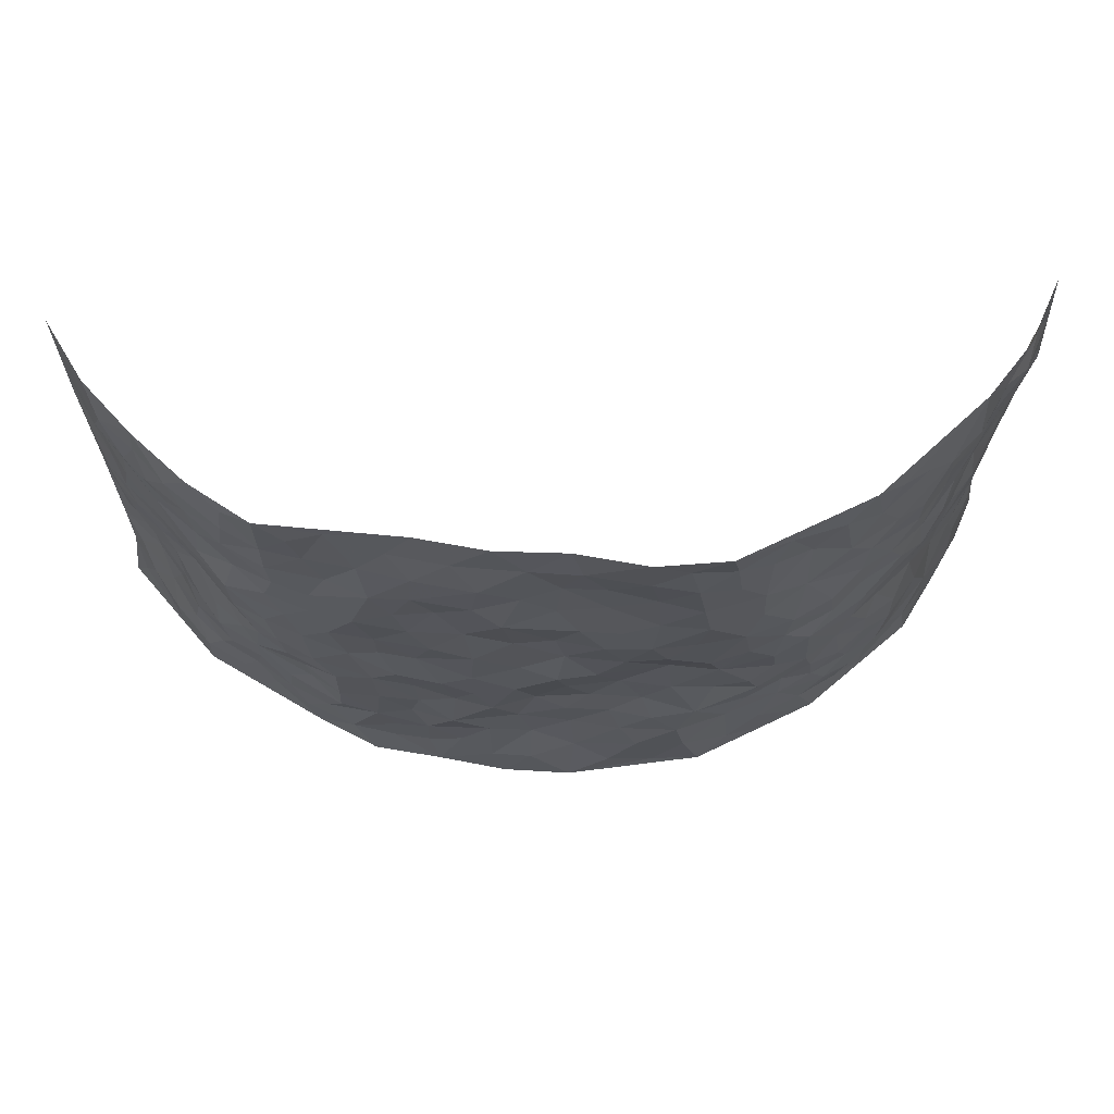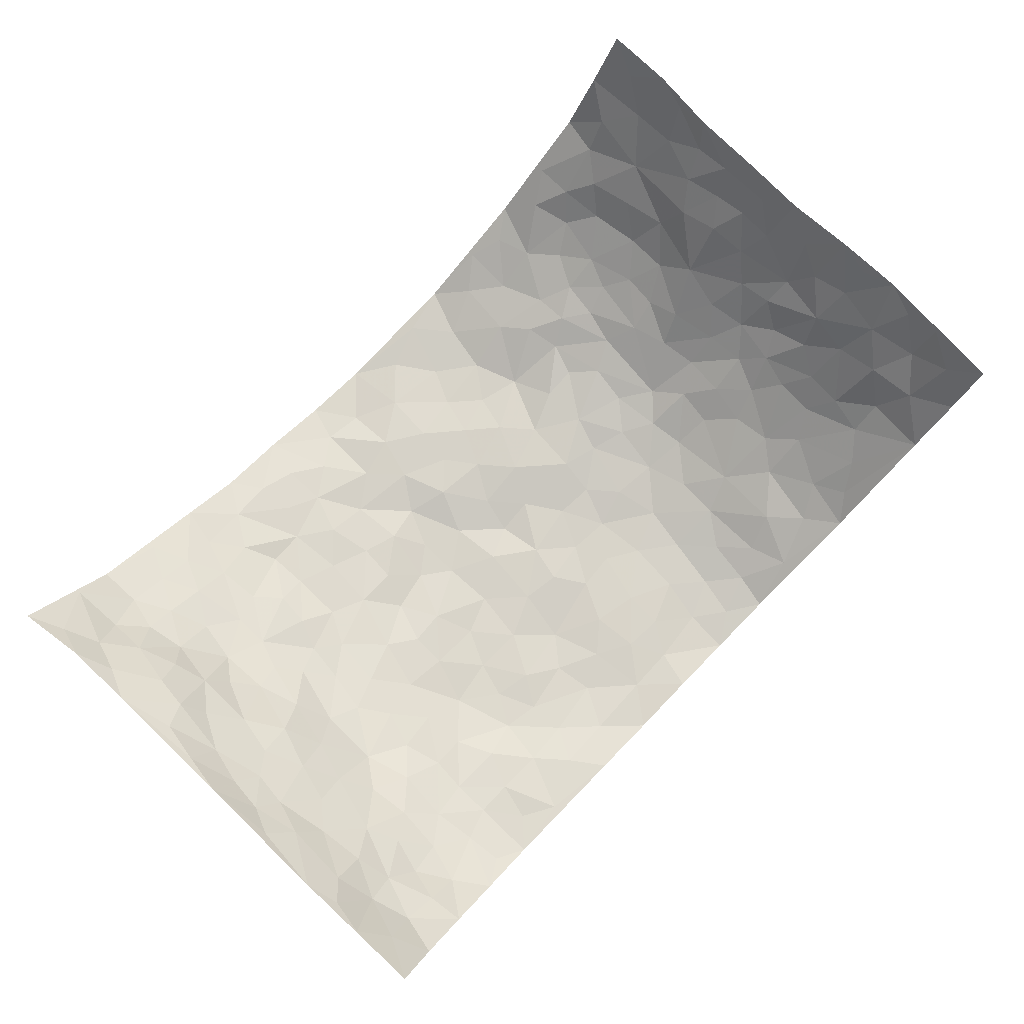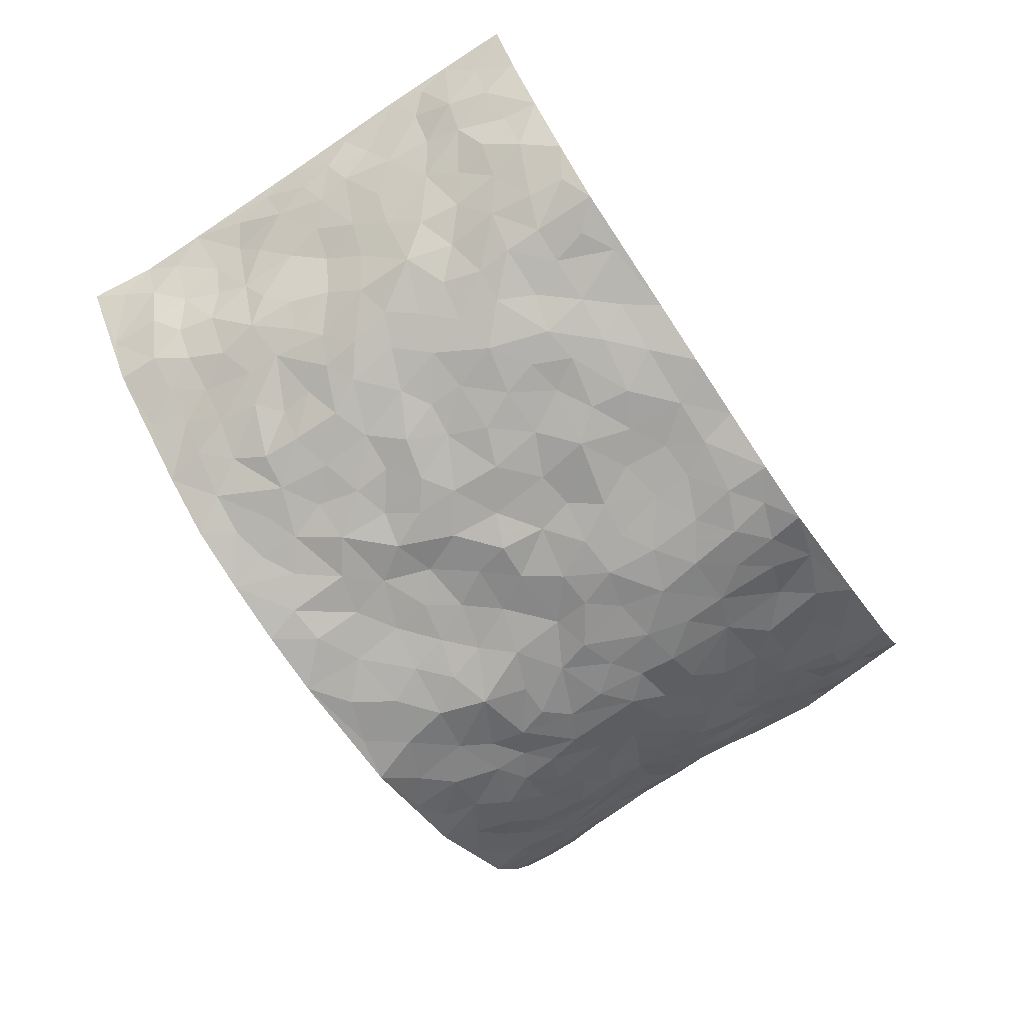
<metadata>
{"format":"obj","ext":"obj","renderer":"f3d","projection":"perspective","resolution":1024,"background":"white","views":[{"elev":67.6,"azim":177.5,"up":"+Y"},{"elev":79.8,"azim":134.4,"up":"+Z"},{"elev":-71.5,"azim":124.1,"up":"+Z"}]}
</metadata>
<code>
v -0.8014 0.003041 0.313
v -0.7985 0.9966 0.3145
v 0.8324 0.005881 0.2913
v 0.8036 1.002 0.3052
v -0.694 0.3934 0.1641
v -0.7926 0.5014 0.3165
v -0.735 0.3585 0.2099
v -0.00218 0.004924 -0.1693
v -0.7924 0.2514 0.3171
v -0.77 0.339 0.265
v -0.6722 0.003576 0.1021
v -0.8051 0.1274 0.3107
v -0.6493 0.2936 0.08907
v -0.7417 0.002637 0.2047
v -0.7239 0.2892 0.1975
v -0.477 0.00222 -0.04969
v -0.7912 0.1897 0.2943
v -0.2931 0.1687 -0.1182
v -0.681 0.3224 0.1486
v -0.7493 0.1215 0.2073
v -0.7809 0.06505 0.2605
v -0.7034 0.06539 0.1569
v -0.6201 0.128 0.06497
v -0.6588 0.07611 0.09974
v -0.749 0.2085 0.2206
v -0.7685 0.2715 0.2518
v -0.6892 0.1783 0.1338
v -0.6355 0.2105 0.07689
v -0.7434 0.4886 0.211
v -0.7935 0.3766 0.3172
v -0.6637 0.998 0.1092
v -0.5206 0.2221 -0.02838
v 0.2563 0.1555 -0.1126
v -0.8134 0.749 0.3035
v -0.3681 0.3931 -0.1045
v -0.6942 0.753 0.1458
v -0.7047 0.8316 0.1595
v -0.55 0.4417 0.003414
v -0.5721 0.6055 0.007542
v -0.4761 0.9992 -0.05085
v -0.7968 0.6869 0.2874
v -0.6185 0.5621 0.04895
v -0.3874 0.7537 -0.09428
v -0.4981 0.2796 -0.04488
v -0.4519 0.2251 -0.06401
v -0.4845 0.1621 -0.05019
v -0.4439 0.6363 -0.07676
v -0.3688 0.5597 -0.1106
v 0.1652 0.4716 -0.1334
v -0.3317 0.222 -0.1038
v -0.2132 0.6095 -0.1393
v -0.3774 0.6291 -0.1094
v -0.3036 0.06001 -0.1246
v -0.5889 0.7104 0.02989
v -0.3914 0.1949 -0.08847
v -0.7458 0.6182 0.2188
v -0.03957 0.348 -0.1285
v 0.05686 0.3387 -0.1252
v 0.2975 0.4499 -0.1135
v -0.09678 0.5502 -0.1435
v -0.1677 0.5547 -0.1433
v 0.09133 0.6285 -0.1304
v -0.5978 0.3465 0.02924
v -0.6732 0.574 0.1179
v -0.7963 0.8096 0.2818
v -0.5386 0.1288 -0.01452
v -0.3638 0.01378 -0.09913
v -0.7005 0.4663 0.1566
v -0.5858 0.1721 0.01929
v -0.575 0.01933 0.02817
v -0.2504 0.0047 -0.1483
v -0.5761 0.08918 0.02842
v -0.5195 0.05388 -0.01133
v -0.4233 0.03836 -0.07409
v -0.442 0.1047 -0.06606
v -0.7582 0.6861 0.2345
v -0.802 0.8729 0.3018
v -0.6661 0.509 0.1083
v -0.004686 0.9957 -0.1251
v -0.7019 0.6755 0.1652
v -0.5424 0.3148 -0.0164
v -0.4995 0.4607 -0.04409
v 0.005431 0.5695 -0.1351
v -0.05079 0.4817 -0.1401
v 0.00239 0.4187 -0.1366
v -0.1274 0.1308 -0.156
v -0.5454 0.6699 -0.009043
v -0.7701 0.5626 0.2547
v -0.6602 0.6913 0.1074
v -0.4431 0.2966 -0.07131
v -0.5983 0.2674 0.02635
v -0.4883 0.6883 -0.04705
v -0.1752 0.4853 -0.1284
v -0.265 0.4361 -0.1238
v -0.6035 0.6488 0.0435
v -0.01324 0.1178 -0.1466
v -0.4167 0.5107 -0.09731
v -0.3439 0.2883 -0.1083
v -0.2438 0.5027 -0.1355
v -0.1829 0.3828 -0.1334
v -0.8057 0.6248 0.3093
v -0.6477 0.623 0.08231
v -0.7163 0.5801 0.1669
v -0.3613 0.1117 -0.1041
v -0.5084 0.5328 -0.04051
v -0.6226 0.4057 0.07466
v -0.1328 0.3248 -0.1304
v -0.1522 0.2516 -0.1463
v -0.5019 0.6113 -0.03713
v 0.1084 0.7273 -0.139
v -0.00634 0.2149 -0.1324
v -0.0753 0.2741 -0.1352
v 0.003197 0.2882 -0.1329
v -0.4268 0.363 -0.08392
v -0.2002 0.1863 -0.1502
v -0.6068 0.4874 0.0498
v -0.5372 0.3809 -0.0194
v -0.4813 0.3911 -0.05261
v -0.3107 0.5237 -0.1241
v -0.2612 0.3505 -0.1246
v -0.3583 0.4669 -0.1141
v -0.2306 0.2728 -0.1448
v -0.09227 0.4114 -0.1273
v -0.5654 0.5309 0.006556
v -0.09474 0.2001 -0.1462
v -0.2174 0.09621 -0.1484
v -0.3939 0.2585 -0.08317
v -0.7729 0.4389 0.2682
v -0.7428 0.4214 0.2157
v 0.09178 0.4205 -0.1394
v 0.2085 0.2362 -0.1309
v 0.08134 0.5143 -0.133
v 0.01858 0.4865 -0.148
v 0.1661 0.3908 -0.1336
v 0.7002 0.4975 0.1552
v 0.2202 0.4321 -0.1273
v 0.2653 0.3121 -0.1148
v 0.1599 0.5654 -0.1324
v 0.1182 0.9966 -0.1164
v -0.2968 0.6188 -0.1318
v 0.4158 0.8782 -0.06711
v 0.4802 0.9966 -0.05483
v -0.2179 0.7789 -0.1467
v -0.06148 0.8616 -0.134
v -0.3242 0.3484 -0.1175
v -0.453 0.5657 -0.07063
v -0.07702 0.05544 -0.1597
v -0.162 0.02495 -0.1529
v 0.1203 0.003033 -0.1559
v 0.01044 0.8576 -0.1261
v -0.0177 0.6978 -0.1398
v 0.4149 0.1946 -0.07466
v 0.338 0.2881 -0.09601
v 0.5694 0.5258 0.001139
v 0.5143 0.5463 -0.03725
v 0.4432 0.1338 -0.05446
v 0.504 0.2274 -0.02609
v 0.4101 0.3604 -0.08047
v 0.02138 0.6389 -0.1315
v -0.06029 0.6255 -0.1461
v -0.1491 0.7275 -0.1465
v -0.08814 0.6911 -0.1448
v -0.06265 0.7889 -0.1348
v -0.1385 0.6311 -0.1511
v 0.01943 0.7724 -0.131
v 0.2377 0.9964 -0.08877
v -0.02245 0.9241 -0.1331
v -0.2717 0.8447 -0.1348
v -0.2029 0.878 -0.1516
v -0.3174 0.7802 -0.1221
v -0.2486 0.9961 -0.1485
v -0.2318 0.6944 -0.1446
v -0.3203 0.6996 -0.1239
v -0.1431 0.8274 -0.1436
v -0.1248 0.996 -0.1526
v 0.216 0.745 -0.1147
v 0.1728 0.6657 -0.1243
v 0.3245 0.5936 -0.09985
v 0.2591 0.5211 -0.1105
v 0.2651 0.6644 -0.1153
v 0.4183 0.7428 -0.07527
v 0.3543 0.6818 -0.1008
v 0.2845 0.7322 -0.1112
v 0.06458 0.9271 -0.1247
v 0.0768 0.8211 -0.129
v 0.1431 0.8568 -0.1281
v 0.2471 0.8725 -0.11
v 0.3193 0.7927 -0.1038
v 0.2314 0.5938 -0.1215
v -0.7628 0.8674 0.2202
v -0.6297 0.8169 0.06819
v -0.7468 0.7748 0.2151
v -0.744 0.9977 0.2032
v -0.7726 0.9385 0.2619
v -0.7135 0.9209 0.1665
v -0.67 0.8852 0.1016
v -0.5713 0.9298 0.01831
v -0.6183 0.8863 0.05165
v -0.6315 0.746 0.07332
v -0.5375 0.8147 -0.0123
v -0.5868 0.7814 0.02496
v -0.4954 0.9016 -0.03888
v -0.3845 0.8776 -0.08495
v -0.5229 0.961 -0.01861
v -0.4551 0.8161 -0.06191
v -0.4341 0.9364 -0.07122
v -0.3428 0.9717 -0.1086
v -0.4971 0.7606 -0.03984
v -0.32 0.9 -0.1169
v -0.2614 0.9285 -0.1384
v 0.155 0.7836 -0.1284
v 0.2527 0.8034 -0.114
v 0.1841 0.9321 -0.1112
v 0.3857 0.8103 -0.07605
v 0.3311 0.8791 -0.08771
v 0.3731 0.9806 -0.07096
v 0.2819 0.9356 -0.08838
v 0.4333 0.9463 -0.06571
v 0.377 0.4919 -0.08578
v 0.3233 0.5274 -0.0987
v 0.4752 0.6032 -0.05198
v 0.4259 0.663 -0.0716
v 0.4021 0.5865 -0.08123
v 0.3482 0.1881 -0.09369
v 0.4675 0.334 -0.04497
v 0.4527 0.5213 -0.06065
v 0.3443 0.3869 -0.09555
v -0.1266 0.9118 -0.1502
v -0.1864 0.9555 -0.1486
v 0.3149 0.1307 -0.09781
v 0.5761 0.01602 0.03063
v 0.1995 0.3315 -0.1205
v 0.2699 0.3837 -0.1114
v 0.5563 0.2481 0.006066
v 0.666 0.9983 0.1039
v 0.8134 0.2523 0.3049
v 0.4823 0.8108 -0.05123
v 0.645 0.4882 0.1052
v 0.4781 0.7456 -0.05088
v 0.8109 0.5004 0.3074
v 0.6267 0.2955 0.05596
v 0.5005 0.4669 -0.04571
v 0.6877 0.3122 0.1467
v 0.5405 0.4151 -0.01168
v 0.4729 0.001119 -0.03684
v 0.08828 0.2509 -0.1286
v 0.4879 0.07645 -0.03168
v 0.1339 0.317 -0.1362
v 0.4112 0.2652 -0.07838
v 0.7421 0.2666 0.227
v 0.5965 0.4622 0.04534
v 0.5461 0.08313 0.01296
v 0.4437 0.4247 -0.06863
v 0.5753 0.3719 0.01928
v 0.2827 0.2309 -0.1041
v 0.4624 0.2707 -0.04306
v 0.2592 0.07611 -0.1111
v 0.3646 0.001154 -0.09964
v 0.2414 -0.0001275 -0.1259
v 0.1977 0.1132 -0.1255
v 0.06539 0.1691 -0.133
v 0.1432 0.1888 -0.1332
v 0.5745 0.149 0.03129
v 0.6871 0.424 0.1464
v 0.6767 0.2234 0.1184
v 0.6084 0.0829 0.05204
v 0.6212 0.3857 0.06092
v 0.6566 0.3407 0.09517
v 0.7481 0.3276 0.2375
v 0.6708 0.5682 0.1185
v 0.6409 0.148 0.07613
v 0.6911 0.1529 0.1269
v 0.7272 0.3684 0.1959
v 0.7888 0.3506 0.2781
v 0.7613 0.4388 0.2284
v 0.5558 0.3131 0.003568
v 0.7342 0.1101 0.1661
v 0.3258 0.06062 -0.09398
v 0.403 0.06715 -0.07471
v 0.06939 0.07949 -0.1555
v 0.1408 0.0722 -0.1452
v 0.8099 0.7519 0.3071
v 0.6773 0.08286 0.09644
v 0.6139 0.2172 0.04963
v 0.8007 0.4256 0.2926
v 0.777 0.5095 0.2434
v 0.7046 0.2519 0.1727
v 0.5117 0.1483 -0.01829
v 0.68 0.005273 0.09762
v 0.4918 0.3928 -0.04441
v 0.8031 0.06756 0.2645
v 0.8155 0.1286 0.3035
v 0.7306 0.1827 0.1934
v 0.7753 0.128 0.2333
v 0.7389 0.0131 0.1734
v 0.7907 0.1906 0.2703
v 0.6173 0.5561 0.05862
v 0.64 0.6333 0.07351
v 0.5696 0.6365 -0.009159
v 0.7284 0.6922 0.177
v 0.5973 0.7718 0.03068
v 0.8003 0.626 0.288
v 0.6897 0.6423 0.1322
v 0.7463 0.5956 0.2012
v 0.6687 0.7444 0.1051
v 0.7393 0.5309 0.1951
v 0.7824 0.5746 0.2512
v 0.7627 0.6602 0.2345
v 0.6078 0.6929 0.03239
v 0.5437 0.7236 -0.007991
v 0.4983 0.6737 -0.04069
v 0.7511 0.8529 0.1933
v 0.6616 0.8713 0.08098
v 0.7181 0.7777 0.1667
v 0.766 0.7793 0.238
v 0.7047 0.8446 0.1358
v 0.8053 0.8768 0.3037
v 0.643 0.803 0.07431
v 0.7961 0.8134 0.2856
v 0.6744 0.9315 0.1083
v 0.7443 0.9992 0.1973
v 0.58 0.9978 0.01709
v 0.7308 0.9264 0.1653
v 0.7715 0.9295 0.2424
v 0.6237 0.9349 0.04512
v 0.5403 0.9007 -0.02004
v 0.4817 0.88 -0.04903
v 0.5323 0.9687 -0.02132
v 0.551 0.8214 -0.01153
v 0.6034 0.8609 0.03056
f 29 6 128
f 12 21 20
f 26 10 9
f 55 45 46
f 27 19 15
f 26 9 17
f 101 6 88
f 12 1 21
f 7 15 19
f 125 86 96
f 84 123 85
f 129 29 128
f 25 27 15
f 12 20 17
f 73 75 66
f 22 14 11
f 26 17 25
f 9 12 17
f 25 15 26
f 5 129 7
f 52 146 48
f 55 18 50
f 7 19 5
f 20 27 25
f 124 82 105
f 41 76 34
f 20 14 22
f 14 20 21
f 14 21 1
f 24 22 11
f 24 27 22
f 72 66 69
f 69 32 91
f 70 24 11
f 24 23 27
f 17 20 25
f 27 20 22
f 10 15 7
f 10 26 15
f 23 28 27
f 27 13 19
f 28 23 69
f 13 27 28
f 119 121 94
f 10 7 129
f 6 30 128
f 9 10 30
f 36 192 80
f 80 102 89
f 118 81 44
f 64 103 78
f 115 126 86
f 45 32 46
f 91 63 13
f 129 68 29
f 95 87 54
f 95 54 199
f 202 40 204
f 82 97 105
f 29 88 6
f 18 55 104
f 148 126 71
f 38 82 124
f 50 18 122
f 117 82 38
f 5 19 106
f 82 117 118
f 80 64 102
f 127 45 55
f 194 77 190
f 98 35 114
f 39 124 105
f 127 50 98
f 106 19 13
f 66 75 46
f 39 95 42
f 63 117 38
f 95 89 102
f 101 56 76
f 51 140 99
f 18 53 126
f 62 83 132
f 45 127 90
f 112 113 57
f 103 29 68
f 130 85 58
f 109 39 105
f 35 94 121
f 113 246 58
f 151 165 163
f 120 100 94
f 114 127 98
f 192 190 65
f 95 39 87
f 36 191 37
f 67 104 74
f 56 101 88
f 13 63 106
f 192 34 76
f 268 241 243
f 108 115 125
f 93 84 60
f 133 84 85
f 156 288 157
f 101 76 41
f 80 103 64
f 105 97 146
f 99 61 51
f 92 109 47
f 125 96 111
f 158 227 153
f 75 104 55
f 69 66 32
f 81 91 32
f 106 78 68
f 42 64 78
f 77 34 65
f 24 70 72
f 75 73 16
f 16 71 67
f 2 34 77
f 13 28 91
f 103 56 88
f 56 80 76
f 72 69 23
f 11 16 70
f 16 73 70
f 16 67 74
f 115 18 126
f 24 72 23
f 73 72 70
f 16 74 75
f 72 73 66
f 32 45 44
f 84 83 60
f 66 46 32
f 78 106 116
f 117 63 81
f 67 53 104
f 103 68 78
f 69 91 28
f 36 80 89
f 106 38 116
f 106 68 5
f 81 118 117
f 62 132 138
f 32 44 81
f 53 67 71
f 57 58 85
f 123 100 107
f 93 60 61
f 33 230 224
f 8 96 147
f 132 133 130
f 140 48 119
f 93 100 123
f 122 98 50
f 164 60 160
f 53 71 126
f 125 112 108
f 193 194 195
f 75 55 46
f 63 91 81
f 56 103 80
f 196 198 31
f 18 104 53
f 121 48 97
f 38 106 63
f 118 97 82
f 97 35 121
f 51 172 140
f 130 134 49
f 87 39 109
f 288 252 263
f 97 114 35
f 47 43 92
f 57 113 58
f 248 130 58
f 34 101 41
f 114 90 127
f 116 124 42
f 145 94 35
f 118 114 97
f 167 79 175
f 98 145 35
f 85 123 57
f 43 47 52
f 199 36 89
f 42 78 116
f 159 83 62
f 88 29 103
f 74 104 75
f 118 44 90
f 173 140 172
f 42 95 102
f 190 192 37
f 65 190 77
f 89 95 199
f 125 111 112
f 92 87 109
f 18 115 122
f 177 180 176
f 112 57 107
f 109 105 146
f 93 94 100
f 285 286 275
f 96 86 147
f 137 232 131
f 57 123 107
f 87 92 208
f 49 134 136
f 132 130 49
f 161 164 162
f 50 127 55
f 122 108 107
f 122 107 100
f 48 140 52
f 118 90 114
f 99 119 94
f 123 84 93
f 36 37 192
f 48 121 119
f 120 122 100
f 39 42 124
f 38 124 116
f 248 58 246
f 44 45 90
f 98 122 120
f 146 52 47
f 94 93 99
f 168 209 170
f 212 183 188
f 202 197 200
f 42 102 64
f 107 108 112
f 99 93 61
f 8 280 96
f 112 111 113
f 125 115 86
f 115 108 122
f 128 30 10
f 5 68 129
f 10 129 128
f 132 49 138
f 83 84 133
f 130 133 85
f 83 133 132
f 248 134 130
f 156 152 224
f 151 110 165
f 212 186 211
f 153 224 249
f 254 251 244
f 246 261 262
f 225 158 249
f 49 136 179
f 185 184 150
f 214 188 181
f 181 188 182
f 161 163 174
f 143 170 172
f 110 211 185
f 184 79 167
f 174 228 169
f 62 110 159
f 163 150 144
f 210 169 229
f 170 143 168
f 176 211 110
f 98 120 145
f 94 145 120
f 48 146 97
f 109 146 47
f 148 86 126
f 147 86 148
f 71 8 148
f 8 147 148
f 244 276 254
f 232 136 134
f 174 143 161
f 60 83 160
f 163 162 151
f 159 160 83
f 261 281 262
f 259 281 149
f 219 220 59
f 246 113 111
f 33 255 131
f 157 256 152
f 137 255 153
f 230 278 279
f 262 260 33
f 154 155 242
f 131 255 137
f 248 131 232
f 281 280 149
f 259 258 278
f 220 179 59
f 159 151 160
f 162 160 151
f 164 61 60
f 228 174 144
f 144 174 163
f 159 110 151
f 161 172 164
f 186 184 185
f 161 162 163
f 61 164 51
f 160 162 164
f 187 217 213
f 150 163 165
f 205 202 200
f 79 184 139
f 170 43 173
f 174 169 143
f 161 143 172
f 167 144 150
f 176 180 183
f 172 170 173
f 223 226 221
f 185 150 165
f 99 140 119
f 207 206 203
f 172 51 164
f 43 52 173
f 173 52 140
f 167 175 228
f 228 229 169
f 210 168 169
f 177 110 62
f 189 138 179
f 62 138 177
f 136 232 233
f 181 182 222
f 150 184 167
f 178 180 189
f 49 179 138
f 177 138 189
f 180 178 182
f 178 179 220
f 307 308 304
f 222 223 221
f 215 187 188
f 176 183 212
f 187 213 186
f 214 215 188
f 185 211 186
f 237 181 239
f 182 188 183
f 110 185 165
f 216 215 141
f 211 176 212
f 182 183 180
f 176 110 177
f 213 184 186
f 178 189 179
f 177 189 180
f 195 190 37
f 197 198 200
f 195 194 190
f 34 192 65
f 80 192 76
f 37 196 195
f 194 2 77
f 193 2 194
f 196 37 191
f 31 193 195
f 198 196 191
f 31 195 196
f 199 201 191
f 197 204 31
f 198 191 201
f 31 198 197
f 201 199 54
f 36 199 191
f 54 208 201
f 208 43 205
f 208 54 87
f 198 201 200
f 206 205 203
f 43 170 203
f 210 207 209
f 40 202 206
f 31 204 40
f 197 202 204
f 208 205 200
f 43 203 205
f 205 206 202
f 203 209 207
f 171 40 207
f 40 206 207
f 208 200 201
f 43 208 92
f 170 209 203
f 168 143 169
f 207 210 171
f 168 210 209
f 188 187 212
f 212 187 186
f 166 139 213
f 184 213 139
f 237 214 181
f 215 214 141
f 216 141 218
f 213 217 166
f 142 166 216
f 217 216 166
f 187 215 217
f 216 217 215
f 237 141 214
f 142 216 218
f 223 222 182
f 179 136 59
f 223 220 219
f 267 238 251
f 237 327 141
f 223 182 178
f 158 290 253
f 220 223 178
f 59 233 227
f 233 59 136
f 248 246 131
f 153 249 158
f 251 254 267
f 223 219 226
f 111 261 246
f 297 251 238
f 276 256 157
f 167 228 144
f 229 228 175
f 175 171 229
f 229 171 210
f 260 257 33
f 265 271 272
f 266 289 283
f 269 243 250
f 249 224 152
f 266 283 271
f 227 233 137
f 253 227 158
f 325 313 320
f 135 264 275
f 310 329 239
f 270 298 297
f 249 256 225
f 275 273 269
f 311 222 221
f 155 154 299
f 234 276 157
f 310 311 299
f 222 239 181
f 221 226 155
f 266 263 252
f 242 290 244
f 264 273 275
f 273 264 243
f 242 244 154
f 276 290 225
f 288 234 157
f 240 282 302
f 275 286 306
f 225 290 158
f 234 263 284
f 241 254 276
f 233 232 137
f 137 153 227
f 264 135 238
f 244 251 154
f 260 259 257
f 227 253 219
f 33 224 255
f 154 297 299
f 240 302 307
f 297 154 251
f 264 268 243
f 253 226 219
f 271 284 263
f 277 294 293
f 290 242 253
f 241 234 284
f 59 227 219
f 242 155 226
f 252 245 231
f 157 152 156
f 257 230 33
f 152 256 249
f 278 230 257
f 262 33 131
f 224 153 255
f 259 278 257
f 134 248 232
f 230 279 224
f 96 261 111
f 261 96 280
f 280 281 261
f 246 262 131
f 252 247 245
f 268 267 241
f 283 277 272
f 288 247 252
f 275 274 285
f 295 291 294
f 267 268 264
f 263 234 288
f 309 310 299
f 290 276 244
f 283 272 271
f 267 254 241
f 265 243 241
f 236 240 285
f 297 238 270
f 303 305 298
f 241 276 234
f 221 155 299
f 272 277 293
f 250 243 287
f 286 285 240
f 284 271 265
f 271 263 266
f 295 3 291
f 225 256 276
f 241 284 265
f 289 266 231
f 3 292 291
f 321 235 323
f 293 294 296
f 279 278 258
f 245 279 258
f 279 156 224
f 260 281 259
f 280 8 149
f 262 281 260
f 231 266 252
f 267 264 238
f 306 304 270
f 283 289 295
f 243 269 273
f 236 269 250
f 294 292 296
f 274 236 285
f 269 274 275
f 250 287 293
f 245 289 231
f 236 274 269
f 156 279 247
f 242 226 253
f 247 279 245
f 243 265 287
f 288 156 247
f 265 272 293
f 296 292 236
f 293 287 265
f 295 294 277
f 277 283 295
f 236 250 296
f 289 3 295
f 292 294 291
f 293 296 250
f 300 304 308
f 325 320 235
f 329 330 326
f 270 304 303
f 270 303 298
f 309 305 301
f 135 306 270
f 299 297 298
f 298 309 299
f 238 135 270
f 300 314 305
f 303 300 305
f 304 306 307
f 300 303 304
f 282 319 315
f 322 325 235
f 275 306 135
f 307 306 286
f 240 307 286
f 308 307 302
f 302 282 308
f 308 282 315
f 305 309 298
f 310 309 301
f 310 301 329
f 310 239 311
f 222 311 239
f 299 311 221
f 319 312 315
f 312 323 316
f 301 305 318
f 305 314 316
f 300 308 315
f 316 314 312
f 312 314 315
f 315 314 300
f 323 312 324
f 316 313 318
f 282 4 317
f 330 313 325
f 4 321 324
f 235 320 323
f 282 317 319
f 312 319 317
f 326 325 322
f 316 320 313
f 316 318 305
f 142 218 327
f 327 218 141
f 316 323 320
f 324 312 317
f 4 324 317
f 321 323 324
f 318 313 330
f 328 326 322
f 326 327 329
f 329 327 237
f 326 328 327
f 322 142 328
f 327 328 142
f 329 237 239
f 301 318 330
f 326 330 325
f 330 329 301

</code>
